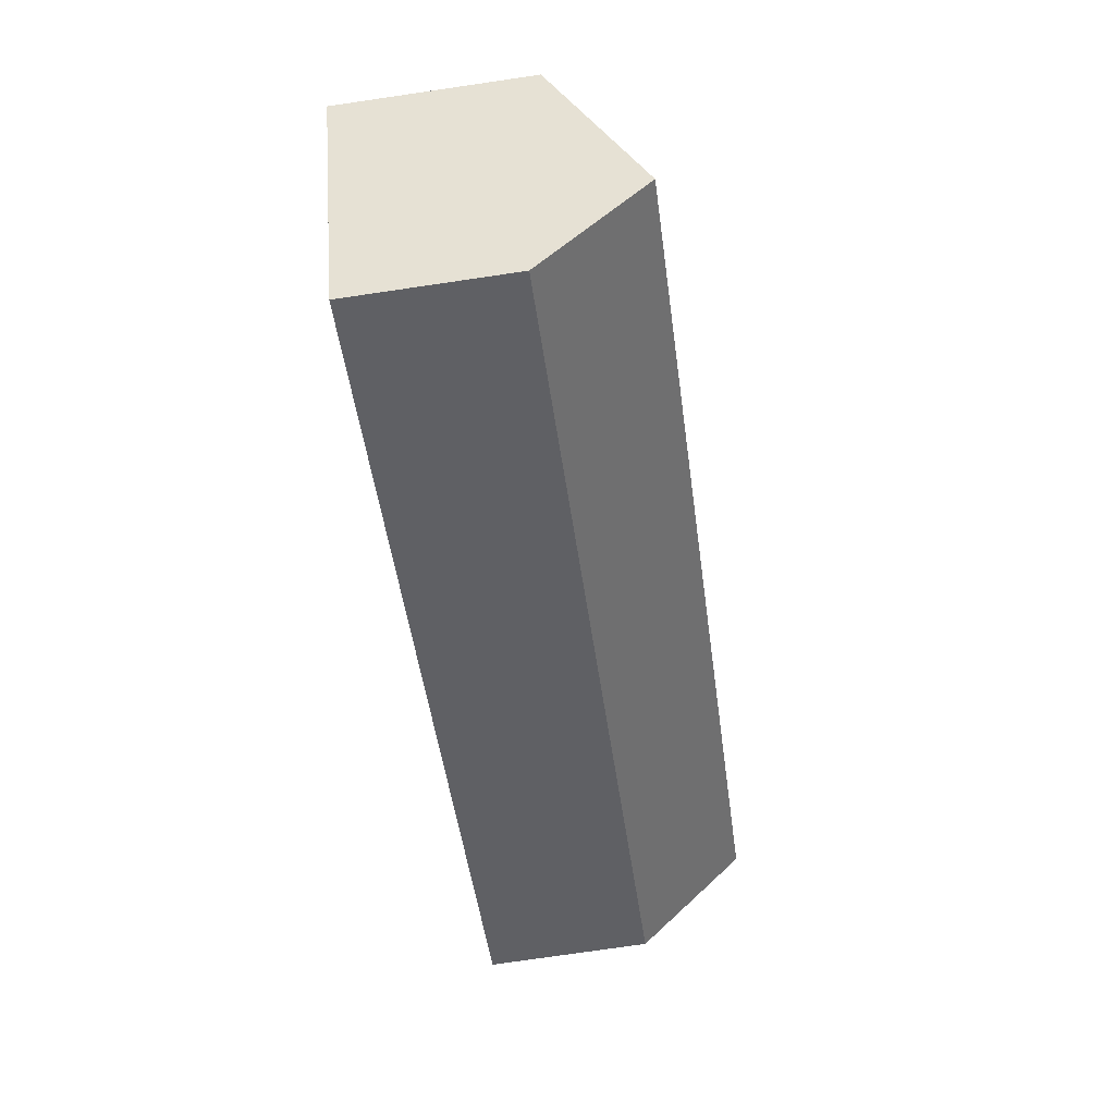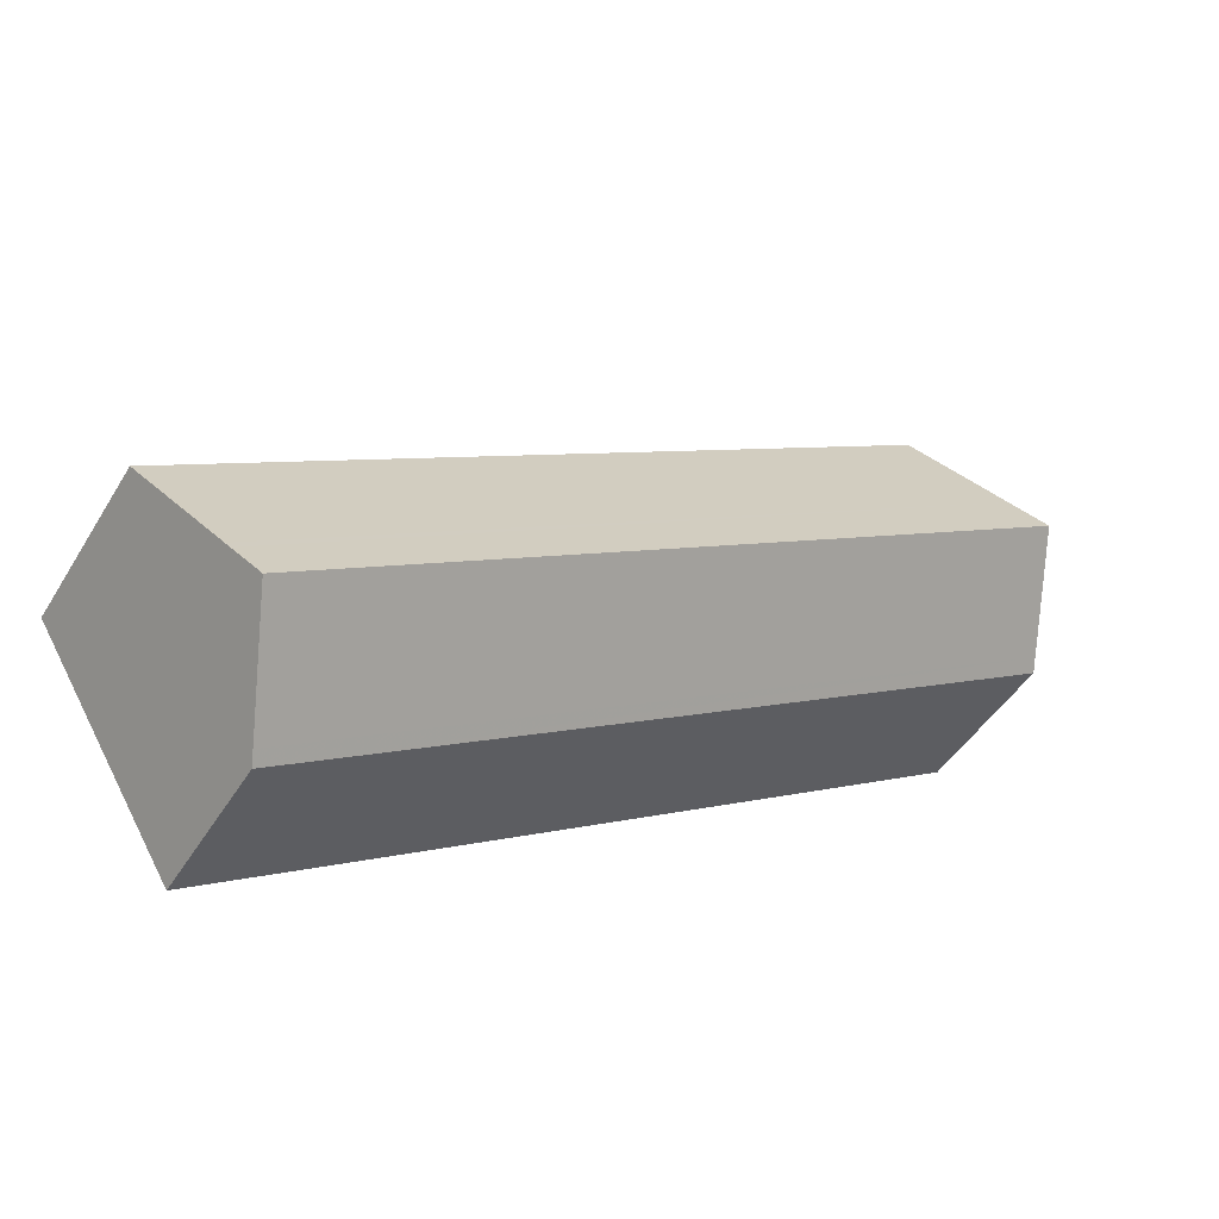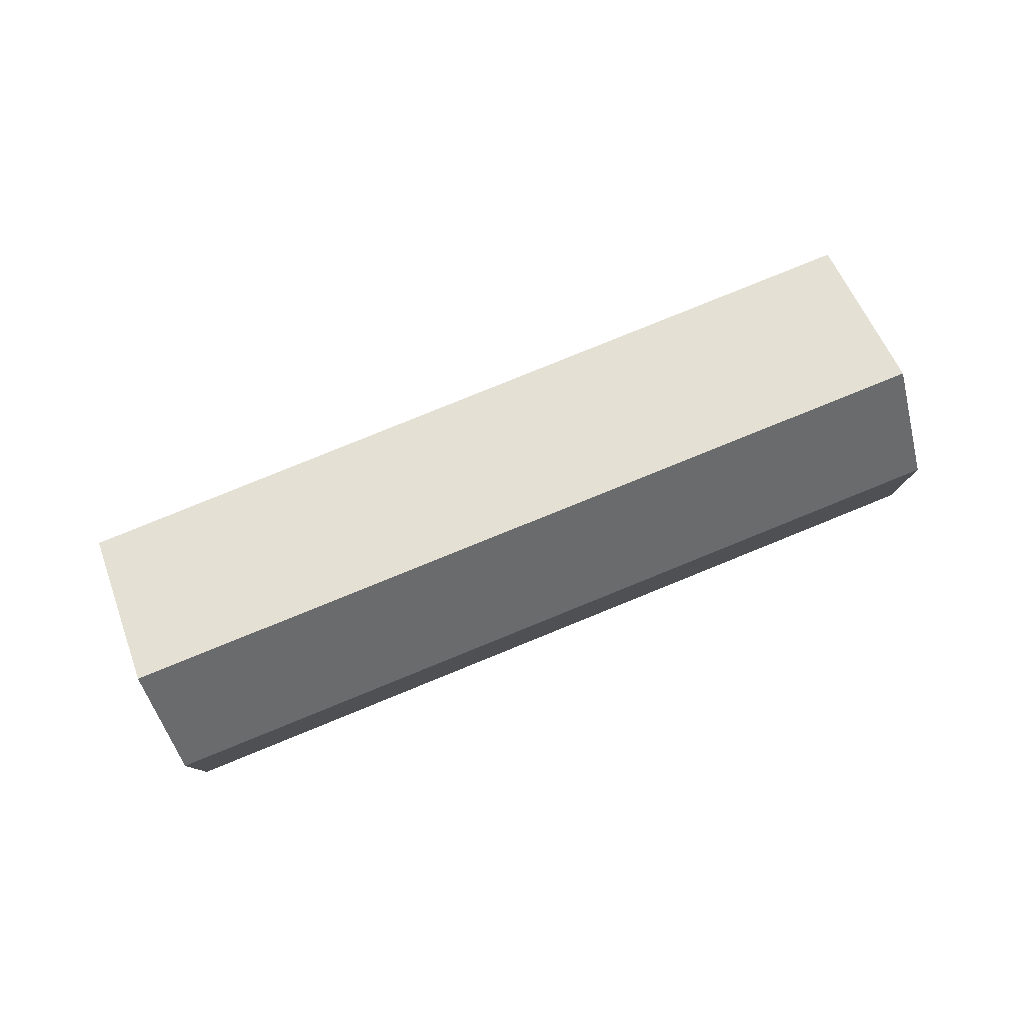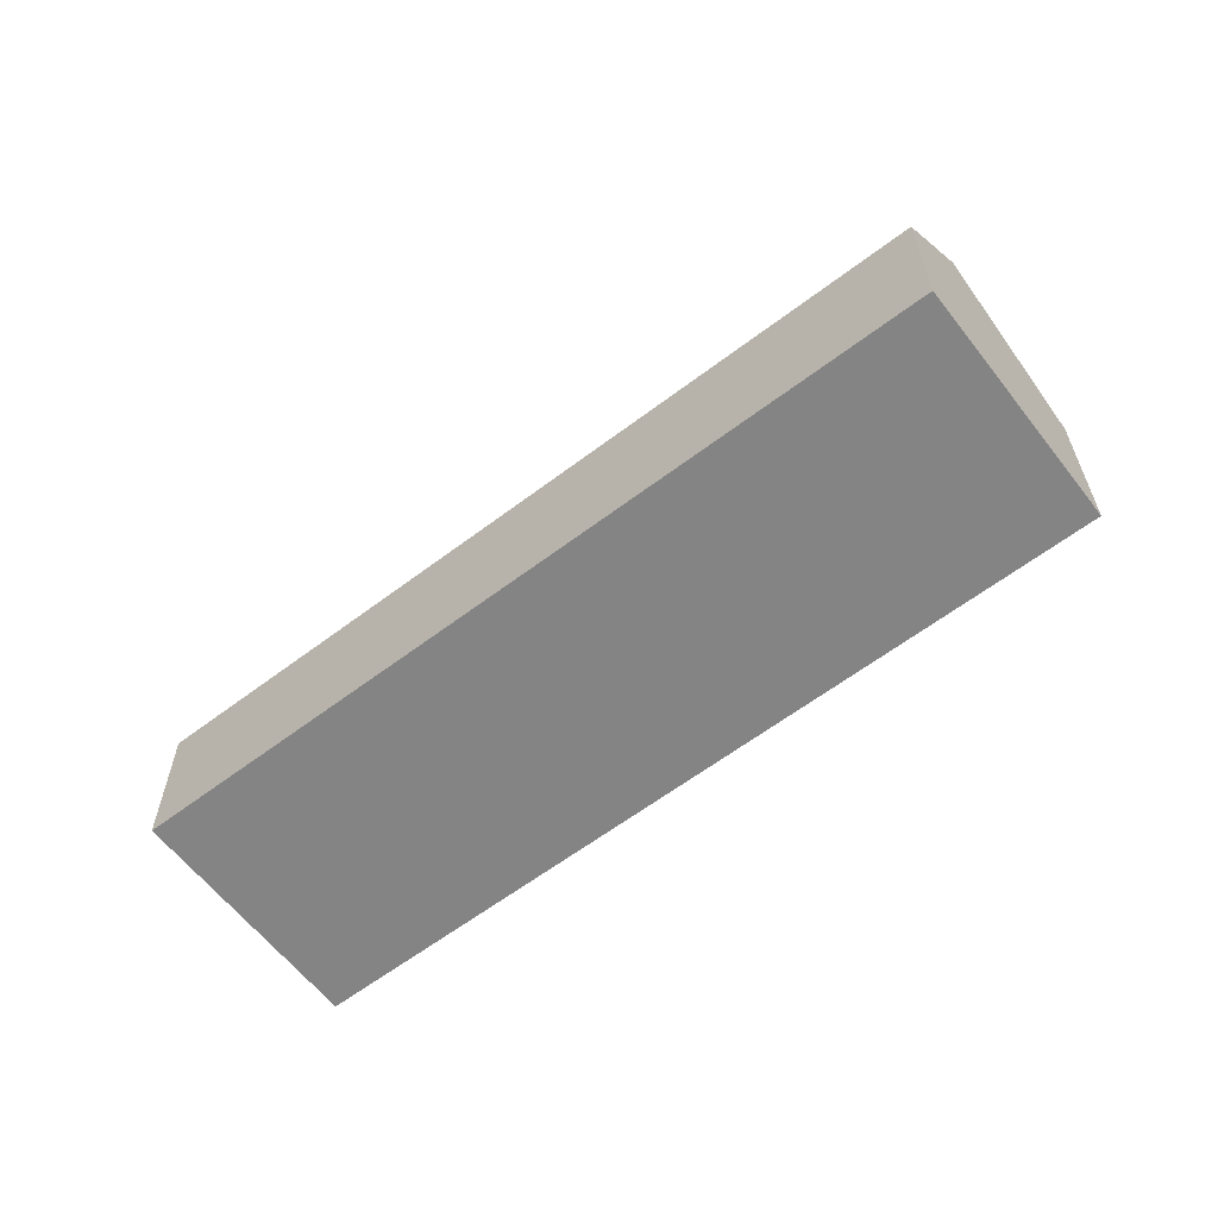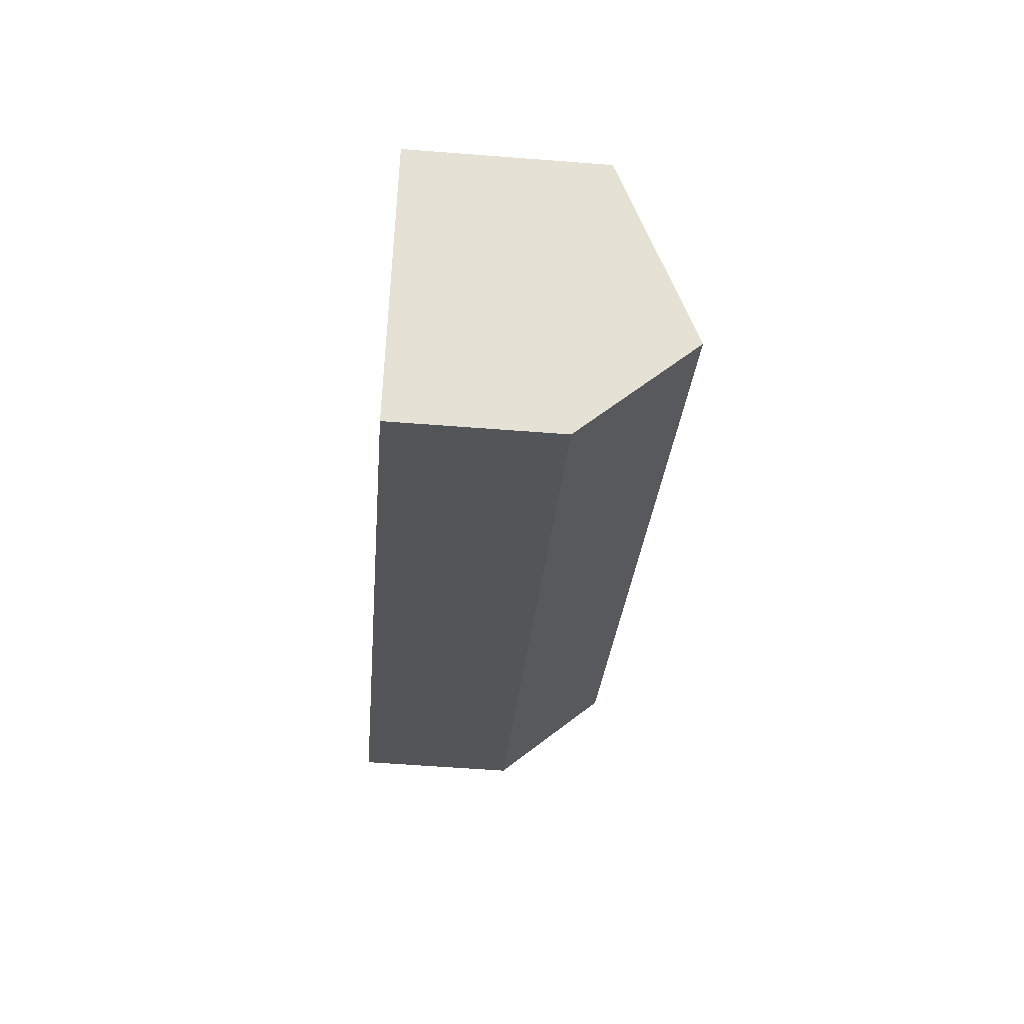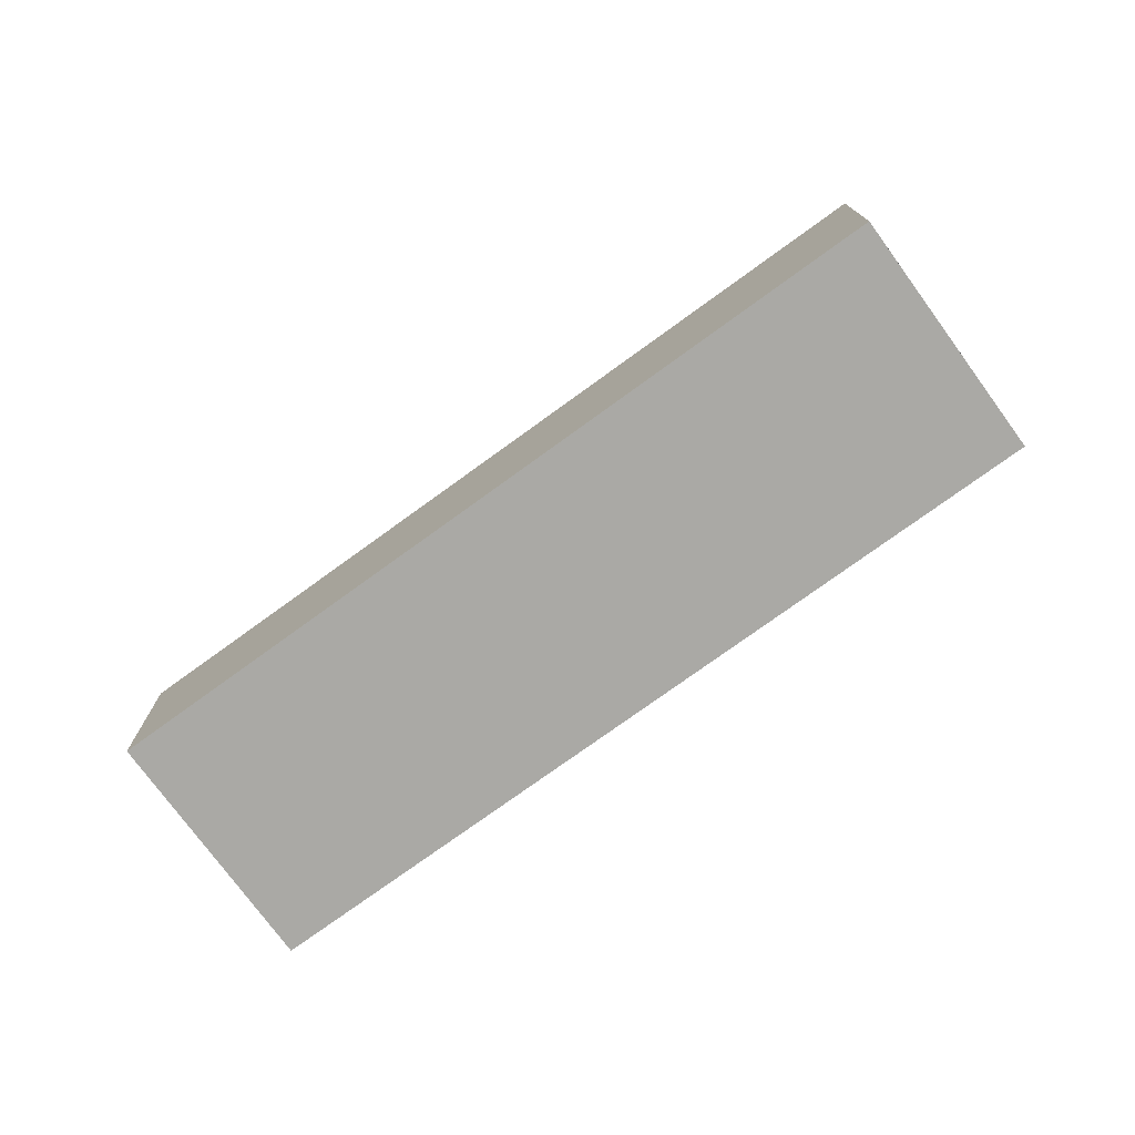
<metadata>
{"format":"obj","ext":"obj","renderer":"f3d","projection":"perspective","resolution":1024,"background":"white","views":[{"elev":-76.6,"azim":-81.7,"up":"+Y"},{"elev":-46.1,"azim":-29.7,"up":"+Y"},{"elev":80.0,"azim":9.5,"up":"+Z"},{"elev":-61.4,"azim":69.2,"up":"+Z"},{"elev":-56.3,"azim":-94.7,"up":"+Y"},{"elev":-75.4,"azim":-112.4,"up":"+Z"}]}
</metadata>
<code>
v -2439 -1159 1.731
v -2432 -1155 1.745
v -2431 -1157 1.501
v -2438 -1161 1.469
v -2438 -1161 2.483
v -2431 -1156 2.504
v -2439 -1159 1.734
v -2432 -1155 1.75
v -2431 -1156 2.292
v -2439 -1160 2.278
v -2431 -1156 2.324
v -2438 -1160 2.31
v -2431 -1156 2.504
v -2438 -1161 2.483
v -2431 -1157 1.609
v -2438 -1161 1.573
v -2432 -1155 1.745
v -2439 -1159 1.731
v -2439 -1159 -2.22e-16
v -2432 -1155 0
v -2432 -1155 1.75
v -2432 -1155 1.745
v -2432 -1155 0
v -2432 -1155 0
v -2438 -1161 1.469
v -2431 -1157 1.501
v -2431 -1157 0
v -2438 -1161 0
v -2438 -1161 1.573
v -2438 -1161 1.469
v -2438 -1161 0
v -2438 -1161 -2.22e-16
v -2438 -1160 2.31
v -2438 -1161 2.483
v -2438 -1161 0
v -2438 -1160 0
v -2439 -1159 1.731
v -2439 -1159 1.734
v -2439 -1159 0
v -2439 -1159 -2.22e-16
v -2431 -1156 2.292
v -2432 -1155 1.75
v -2432 -1155 0
v -2431 -1156 0
v -2431 -1156 2.324
v -2431 -1156 2.292
v -2431 -1156 0
v -2431 -1156 0
v -2439 -1159 1.734
v -2439 -1160 2.278
v -2439 -1160 0
v -2439 -1159 0
v -2431 -1156 2.504
v -2431 -1156 2.324
v -2431 -1156 0
v -2431 -1156 0
v -2439 -1160 2.278
v -2438 -1160 2.31
v -2438 -1160 0
v -2439 -1160 0
v -2431 -1157 1.609
v -2431 -1156 2.504
v -2431 -1156 0
v -2431 -1157 -2.22e-16
v -2431 -1157 1.501
v -2431 -1157 1.609
v -2431 -1157 -2.22e-16
v -2431 -1157 0
v -2438 -1161 2.483
v -2438 -1161 1.573
v -2438 -1161 -2.22e-16
v -2438 -1161 0
v -2439 -1159 0
v -2432 -1155 0
v -2431 -1157 0
v -2438 -1161 0
f 10 7 8 9
f 7 1 2 8
f 12 10 9 11
f 11 6 5 12
f 16 14 13 15
f 15 3 4 16
f 18 19 20 17
f 22 23 24 21
f 26 27 28 25
f 30 31 32 29
f 34 35 36 33
f 38 39 40 37
f 42 43 44 41
f 46 47 48 45
f 50 51 52 49
f 54 55 56 53
f 58 59 60 57
f 62 63 64 61
f 66 67 68 65
f 70 71 72 69
f 74 75 76 73

</code>
